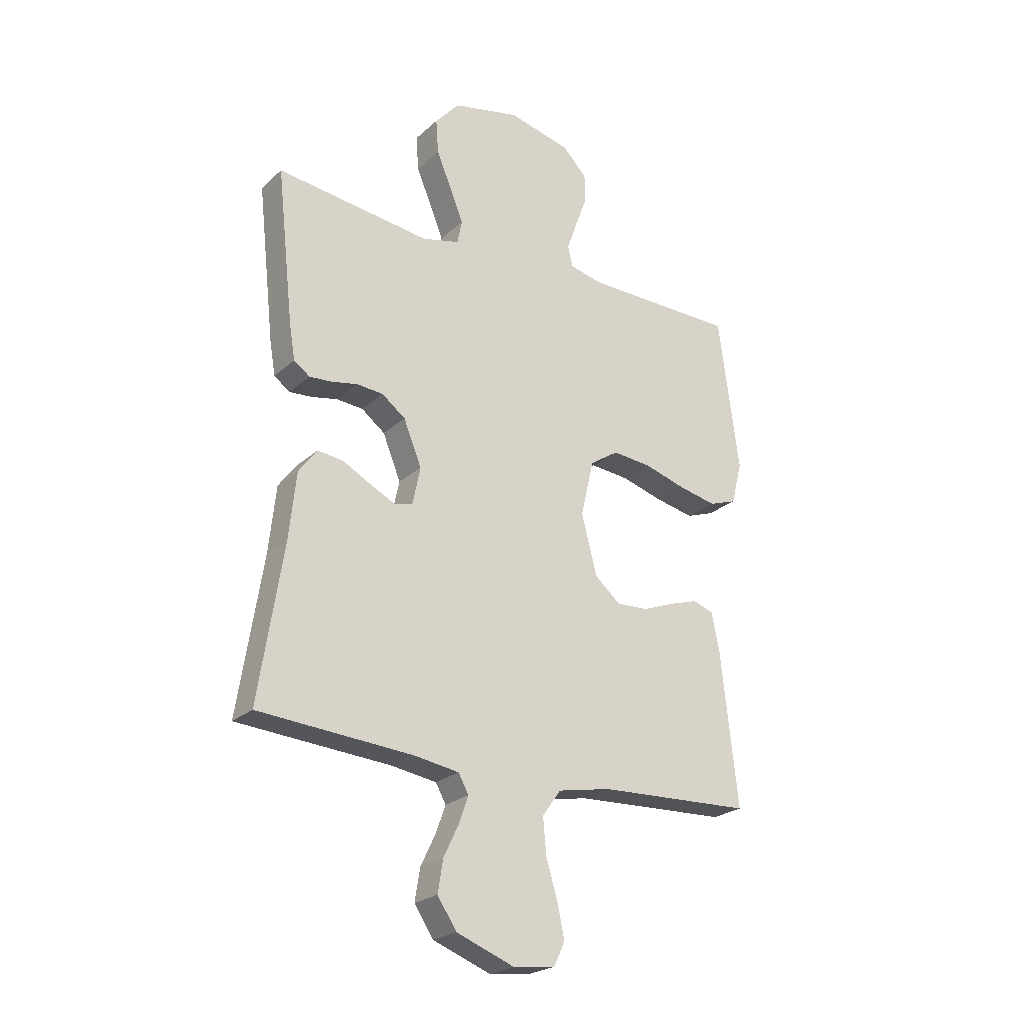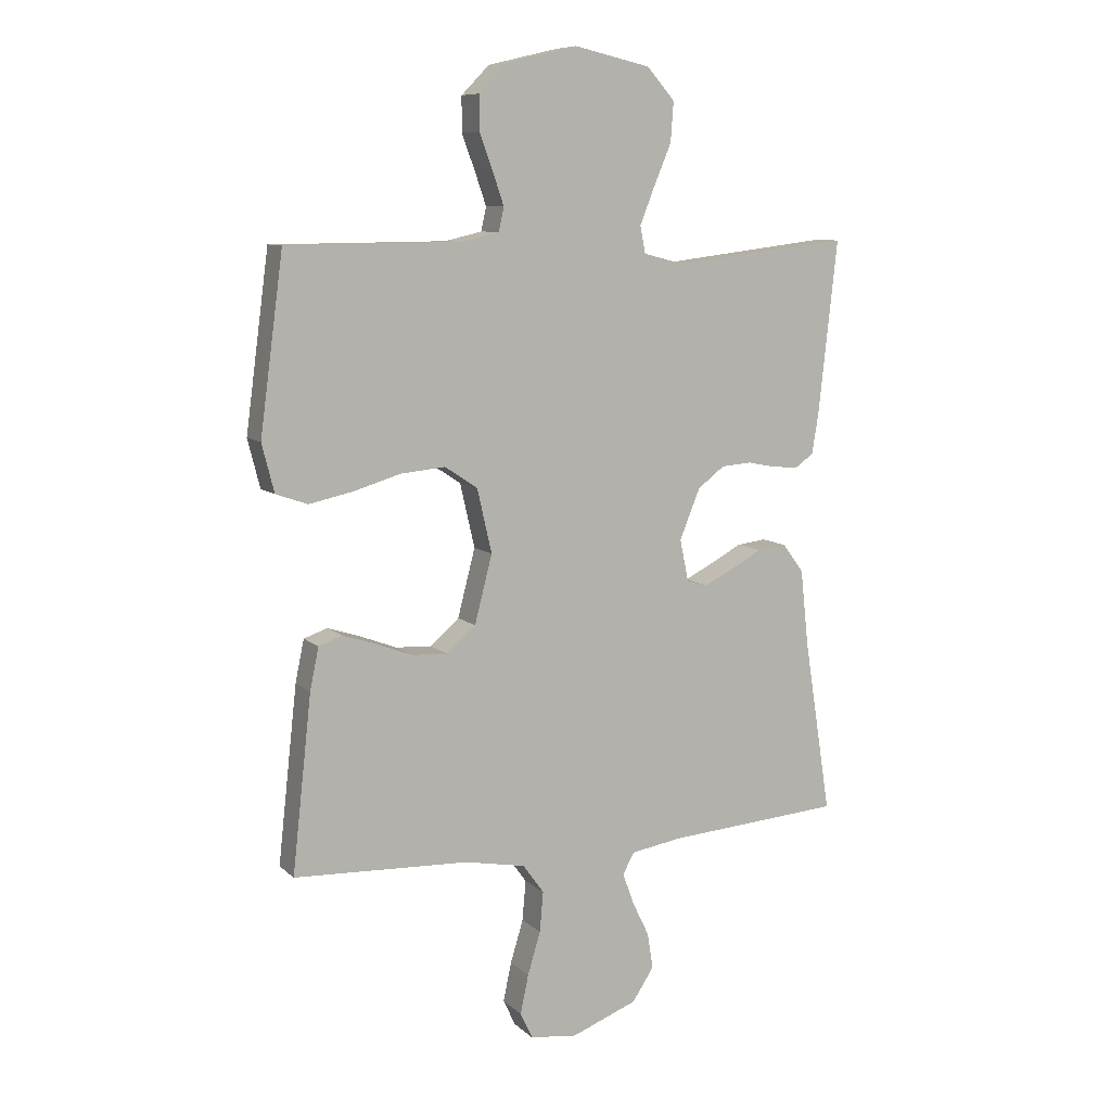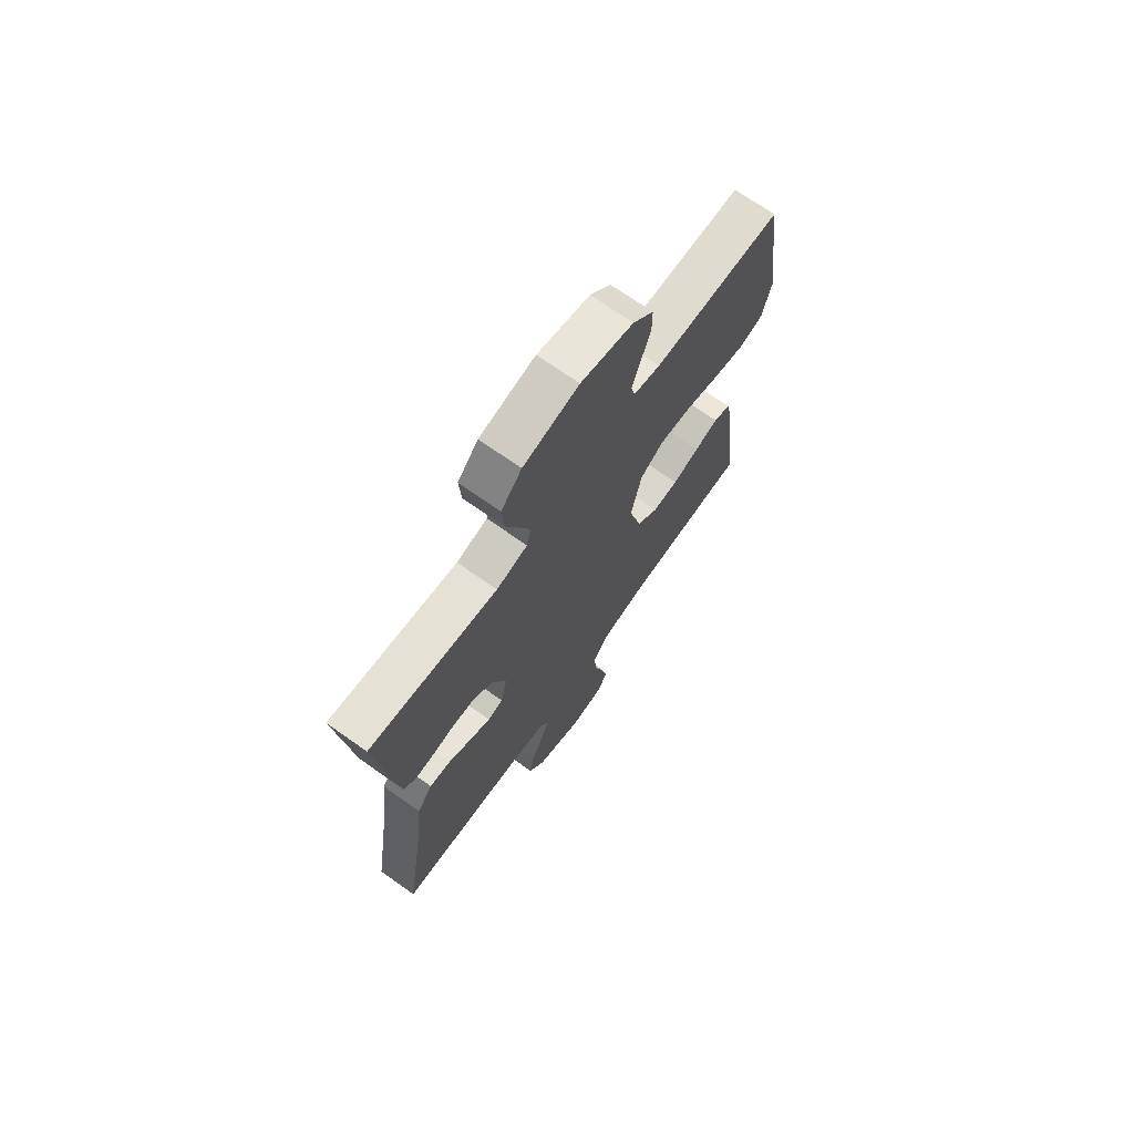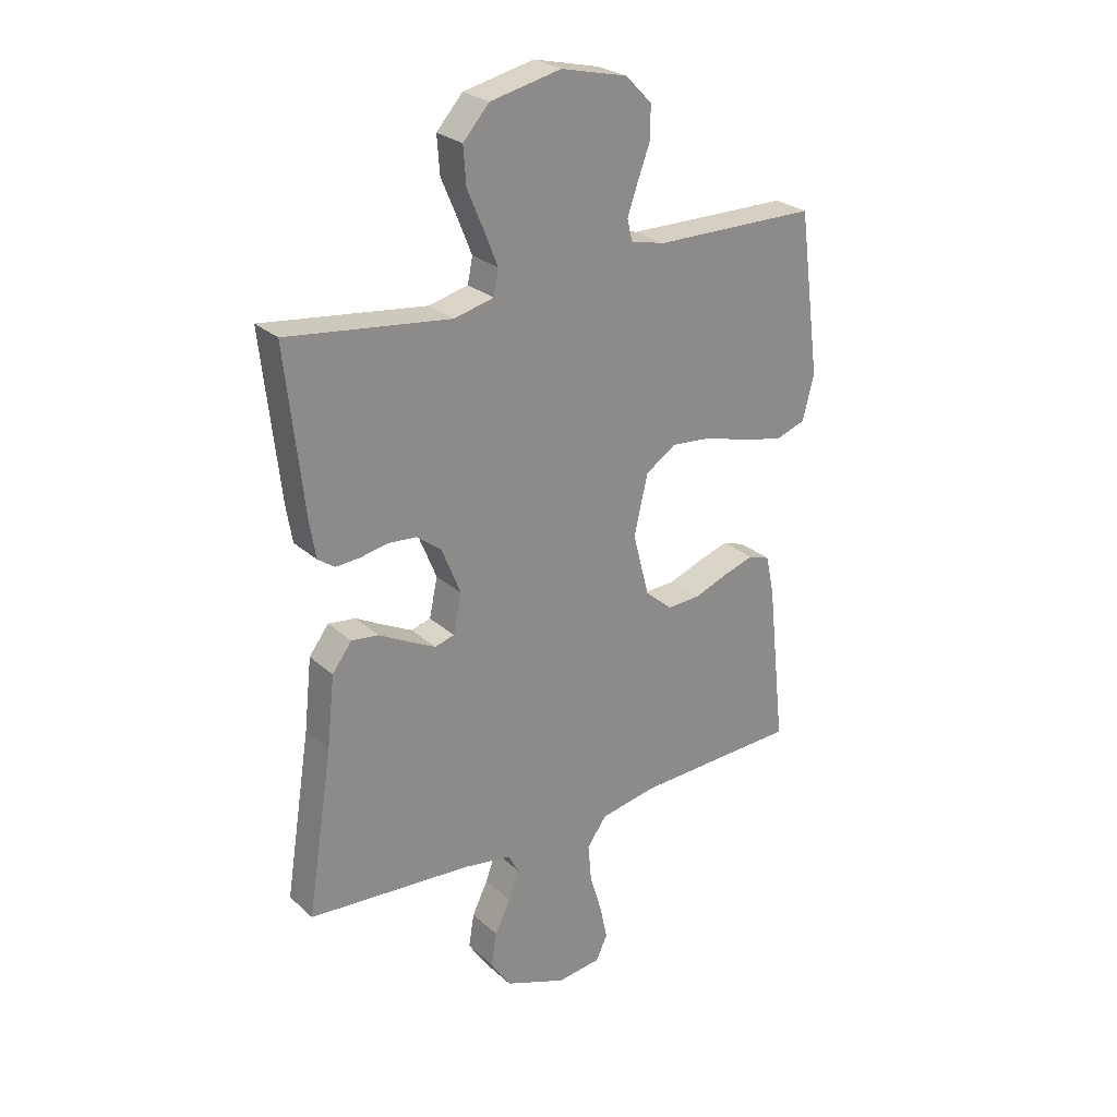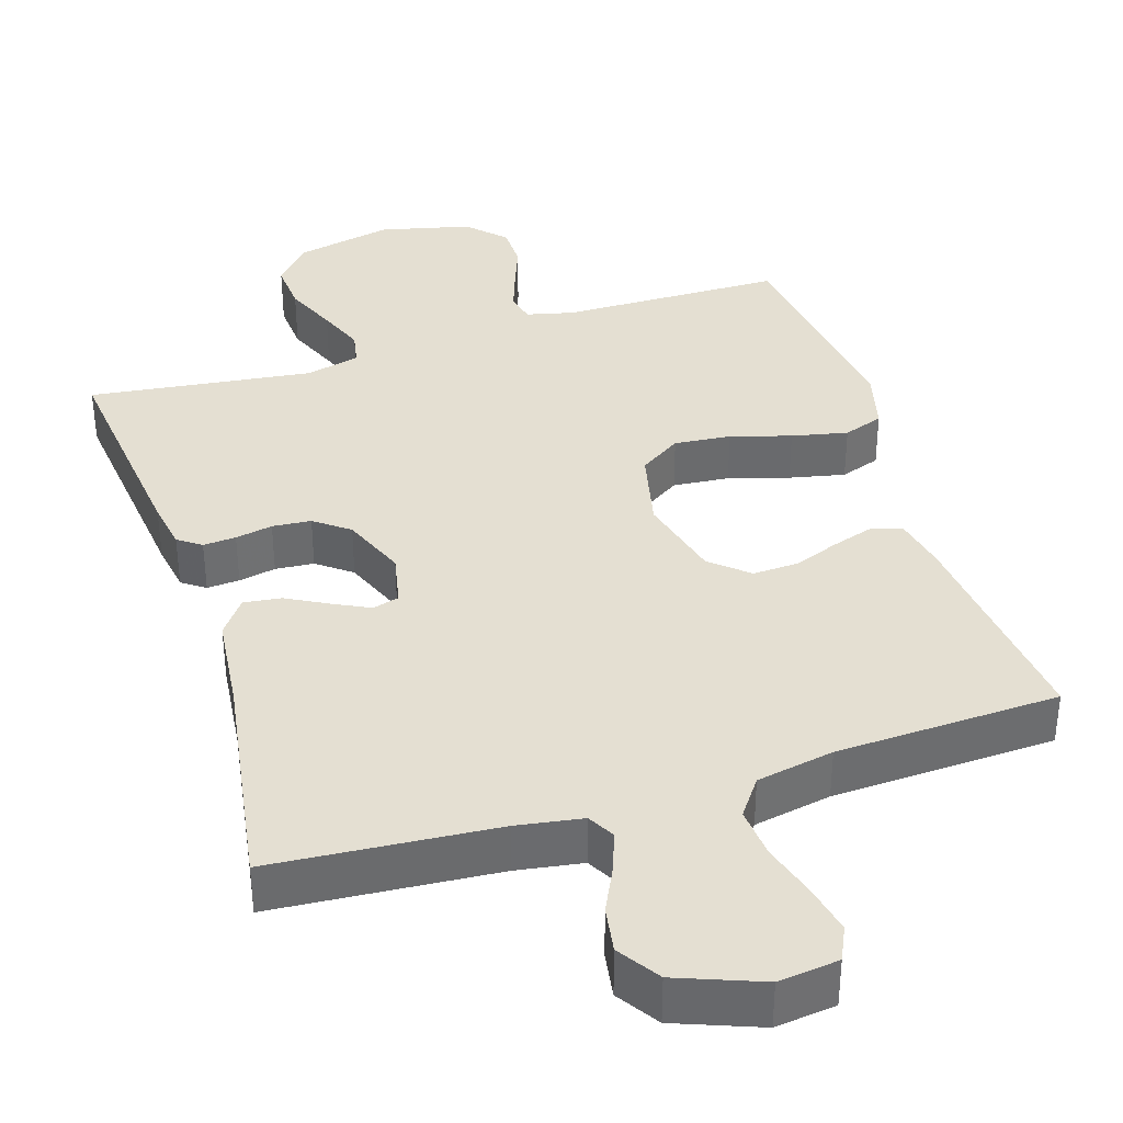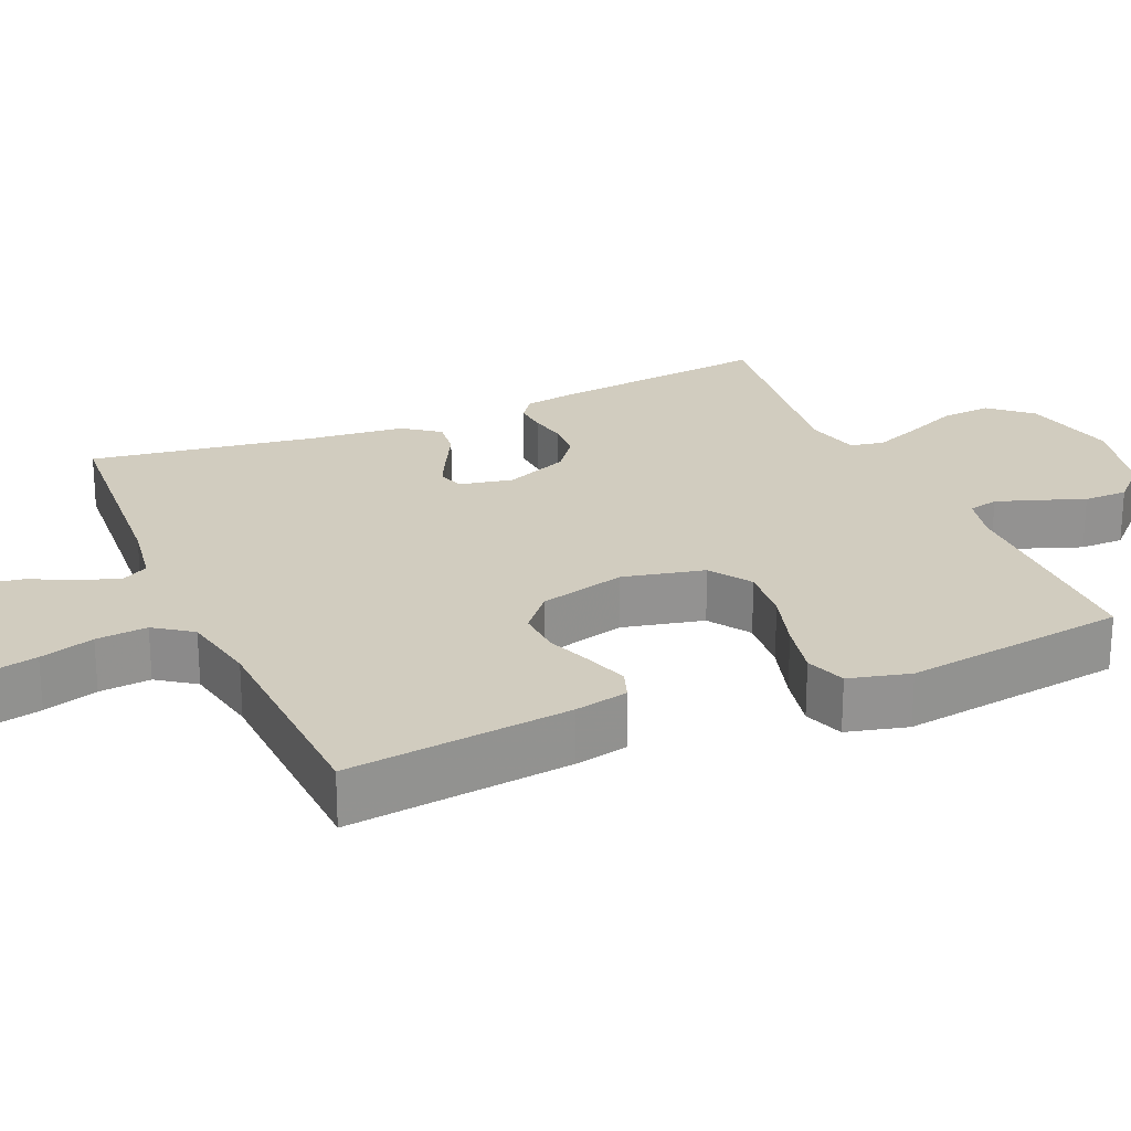
<metadata>
{"format":"obj","ext":"obj","renderer":"f3d","projection":"perspective","resolution":1024,"background":"white","views":[{"elev":-23.8,"azim":145.4,"up":"+Z"},{"elev":8.9,"azim":-25.6,"up":"+Z"},{"elev":70.9,"azim":125.3,"up":"+Z"},{"elev":26.3,"azim":143.9,"up":"+Z"},{"elev":37.1,"azim":162.5,"up":"+Y"},{"elev":23.9,"azim":-113.6,"up":"+Y"}]}
</metadata>
<code>
v -0.5 0.07 -0.5
v -0.467 0.07 -0.2
v -0.452 0.07 -0.128
v -0.412 0.07 -0.114
v -0.356 0.07 -0.132
v -0.293 0.07 -0.156
v -0.232 0.07 -0.159
v -0.182 0.07 -0.116
v -0.152 0.07 0
v -0.177 0.07 0.109
v -0.233 0.07 0.146
v -0.309 0.07 0.139
v -0.39 0.07 0.115
v -0.465 0.07 0.099
v -0.519 0.07 0.118
v -0.54 0.07 0.2
v -0.5 0.07 0.5
v -0.2 0.07 0.503
v -0.137 0.07 0.518
v -0.128 0.07 0.558
v -0.147 0.07 0.613
v -0.17 0.07 0.675
v -0.17 0.07 0.734
v -0.122 0.07 0.783
v 0 0.07 0.812
v 0.13 0.07 0.783
v 0.178 0.07 0.729
v 0.173 0.07 0.661
v 0.143 0.07 0.59
v 0.118 0.07 0.527
v 0.127 0.07 0.481
v 0.2 0.07 0.463
v 0.5 0.07 0.5
v 0.467 0.07 0.2
v 0.456 0.07 0.134
v 0.425 0.07 0.112
v 0.381 0.07 0.115
v 0.331 0.07 0.125
v 0.279 0.07 0.121
v 0.233 0.07 0.086
v 0.198 0.07 0
v 0.213 0.07 -0.072
v 0.249 0.07 -0.082
v 0.299 0.07 -0.057
v 0.353 0.07 -0.028
v 0.403 0.07 -0.022
v 0.439 0.07 -0.07
v 0.453 0.07 -0.2
v 0.5 0.07 -0.5
v 0.2 0.07 -0.522
v 0.112 0.07 -0.536
v 0.092 0.07 -0.572
v 0.111 0.07 -0.625
v 0.14 0.07 -0.685
v 0.15 0.07 -0.747
v 0.113 0.07 -0.803
v 0 0.07 -0.846
v -0.081 0.07 -0.836
v -0.102 0.07 -0.791
v -0.088 0.07 -0.725
v -0.066 0.07 -0.652
v -0.06 0.07 -0.583
v -0.096 0.07 -0.533
v -0.2 0.07 -0.513
v -0.5 0 -0.5
v -0.467 0 -0.2
v -0.452 0 -0.128
v -0.412 0 -0.114
v -0.356 0 -0.132
v -0.293 0 -0.156
v -0.232 0 -0.159
v -0.182 0 -0.116
v -0.152 0 0
v -0.177 0 0.109
v -0.233 0 0.146
v -0.309 0 0.139
v -0.39 0 0.115
v -0.465 0 0.099
v -0.519 0 0.118
v -0.54 0 0.2
v -0.5 0 0.5
v -0.2 0 0.503
v -0.137 0 0.518
v -0.128 0 0.558
v -0.147 0 0.613
v -0.17 0 0.675
v -0.17 0 0.734
v -0.122 0 0.783
v 0 0 0.812
v 0.13 0 0.783
v 0.178 0 0.729
v 0.173 0 0.661
v 0.143 0 0.59
v 0.118 0 0.527
v 0.127 0 0.481
v 0.2 0 0.463
v 0.5 0 0.5
v 0.467 0 0.2
v 0.456 0 0.134
v 0.425 0 0.112
v 0.381 0 0.115
v 0.331 0 0.125
v 0.279 0 0.121
v 0.233 0 0.086
v 0.198 0 0
v 0.213 0 -0.072
v 0.249 0 -0.082
v 0.299 0 -0.057
v 0.353 0 -0.028
v 0.403 0 -0.022
v 0.439 0 -0.07
v 0.453 0 -0.2
v 0.5 0 -0.5
v 0.2 0 -0.522
v 0.112 0 -0.536
v 0.092 0 -0.572
v 0.111 0 -0.625
v 0.14 0 -0.685
v 0.15 0 -0.747
v 0.113 0 -0.803
v 0 0 -0.846
v -0.081 0 -0.836
v -0.102 0 -0.791
v -0.088 0 -0.725
v -0.066 0 -0.652
v -0.06 0 -0.583
v -0.096 0 -0.533
v -0.2 0 -0.513
f 58 59 60 61
f 58 61 62
f 57 58 62
f 56 57 62
f 53 54 55 56
f 52 53 56 62
f 51 52 62 63
f 48 49 50
f 44 45 46 47
f 43 44 47 48
f 42 43 48 50
f 35 36 37 38
f 33 34 35 38
f 32 33 38 39
f 31 32 39 40
f 26 27 28 29
f 26 29 30
f 25 26 30
f 24 25 30 31
f 21 22 23 24
f 20 21 24 31
f 15 16 17 18
f 15 18 19
f 12 13 14 15
f 12 15 19
f 11 12 19
f 10 11 19
f 9 10 19 20
f 3 4 5 6
f 1 2 3 6
f 64 1 6 7
f 63 64 7 8
f 51 63 8 9
f 41 42 50 51
f 41 51 9 20
f 20 31 40 41
f 125 124 123 122
f 126 125 122
f 126 122 121
f 126 121 120
f 120 119 118 117
f 126 120 117 116
f 127 126 116 115
f 114 113 112
f 111 110 109 108
f 112 111 108 107
f 114 112 107 106
f 102 101 100 99
f 102 99 98 97
f 103 102 97 96
f 104 103 96 95
f 93 92 91 90
f 94 93 90
f 94 90 89
f 95 94 89 88
f 88 87 86 85
f 95 88 85 84
f 82 81 80 79
f 83 82 79
f 79 78 77 76
f 83 79 76
f 83 76 75
f 83 75 74
f 84 83 74 73
f 70 69 68 67
f 70 67 66 65
f 71 70 65 128
f 72 71 128 127
f 73 72 127 115
f 115 114 106 105
f 84 73 115 105
f 105 104 95 84
f 1 65 66 2
f 2 66 67 3
f 3 67 68 4
f 4 68 69 5
f 5 69 70 6
f 6 70 71 7
f 7 71 72 8
f 8 72 73 9
f 9 73 74 10
f 10 74 75 11
f 11 75 76 12
f 12 76 77 13
f 13 77 78 14
f 14 78 79 15
f 15 79 80 16
f 16 80 81 17
f 17 81 82 18
f 18 82 83 19
f 19 83 84 20
f 20 84 85 21
f 21 85 86 22
f 22 86 87 23
f 23 87 88 24
f 24 88 89 25
f 25 89 90 26
f 26 90 91 27
f 27 91 92 28
f 28 92 93 29
f 29 93 94 30
f 30 94 95 31
f 31 95 96 32
f 32 96 97 33
f 33 97 98 34
f 34 98 99 35
f 35 99 100 36
f 36 100 101 37
f 37 101 102 38
f 38 102 103 39
f 39 103 104 40
f 40 104 105 41
f 41 105 106 42
f 42 106 107 43
f 43 107 108 44
f 44 108 109 45
f 45 109 110 46
f 46 110 111 47
f 47 111 112 48
f 48 112 113 49
f 49 113 114 50
f 50 114 115 51
f 51 115 116 52
f 52 116 117 53
f 53 117 118 54
f 54 118 119 55
f 55 119 120 56
f 56 120 121 57
f 57 121 122 58
f 58 122 123 59
f 59 123 124 60
f 60 124 125 61
f 61 125 126 62
f 62 126 127 63
f 63 127 128 64
f 64 128 65 1

</code>
